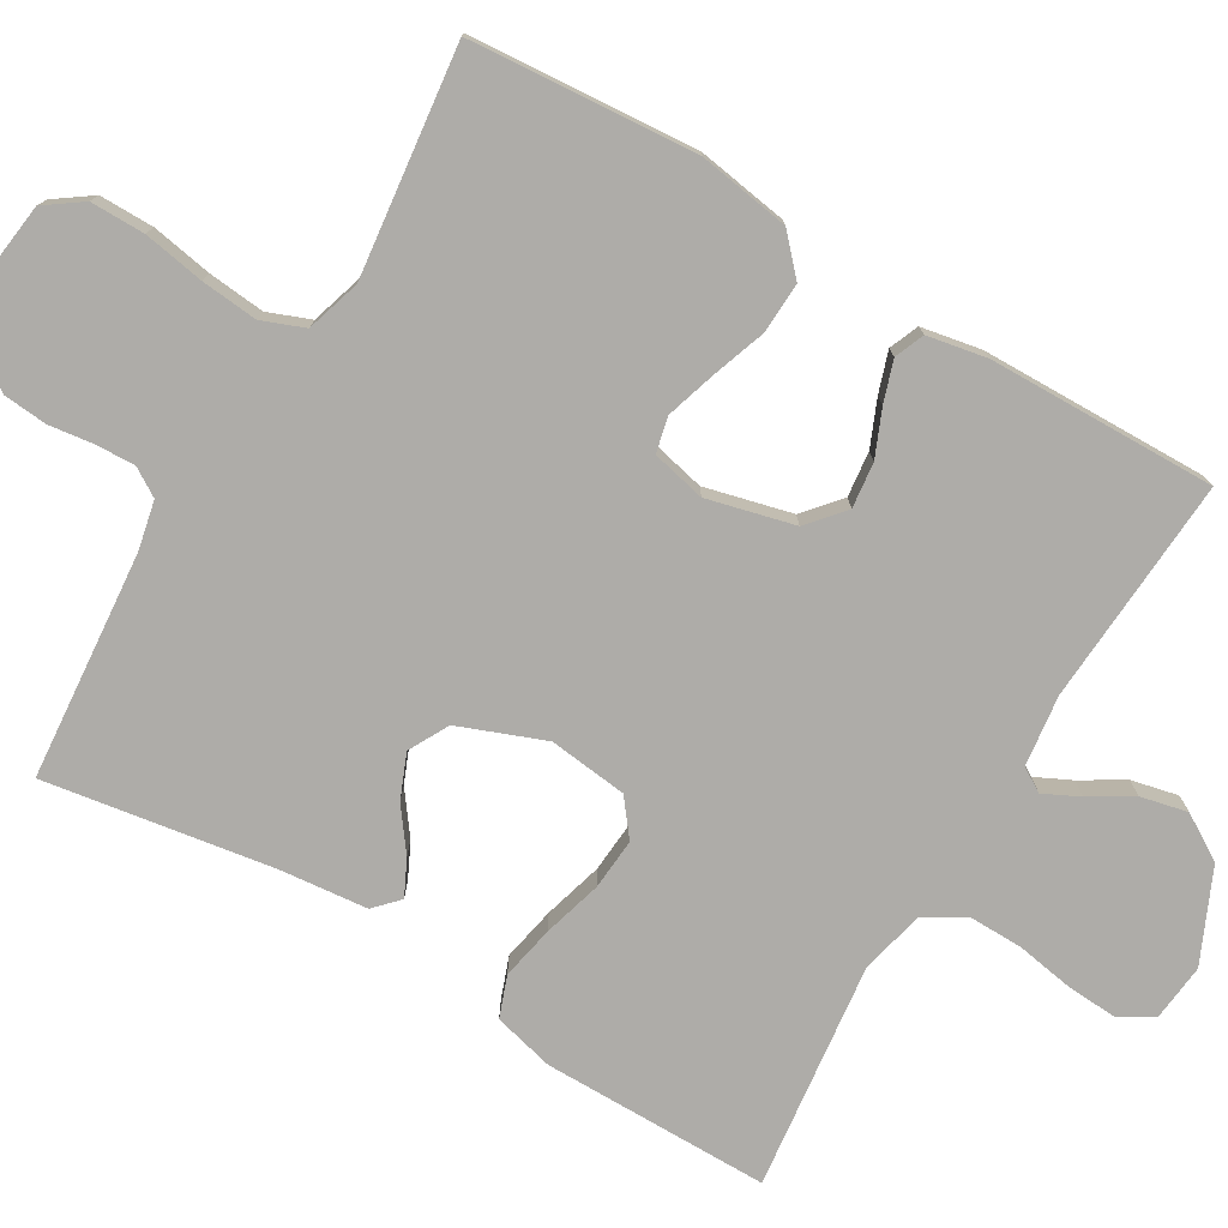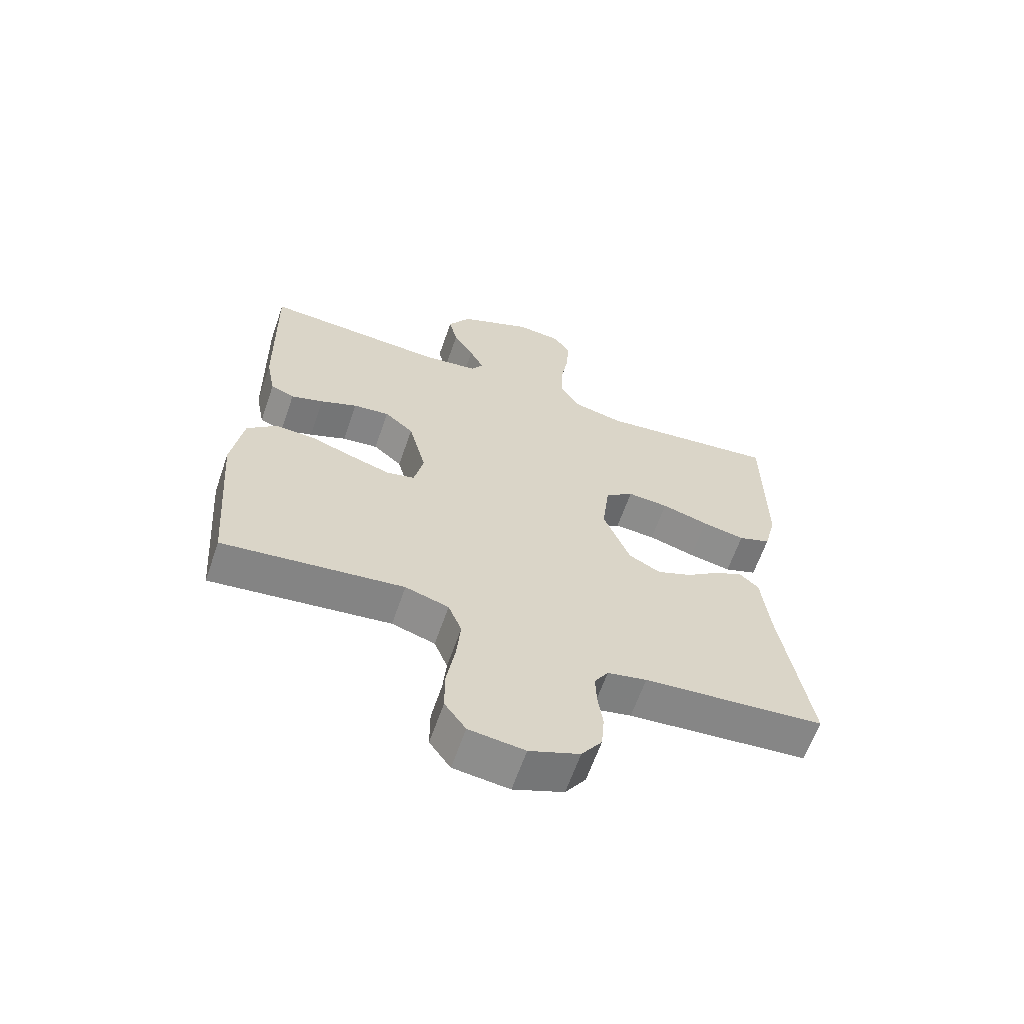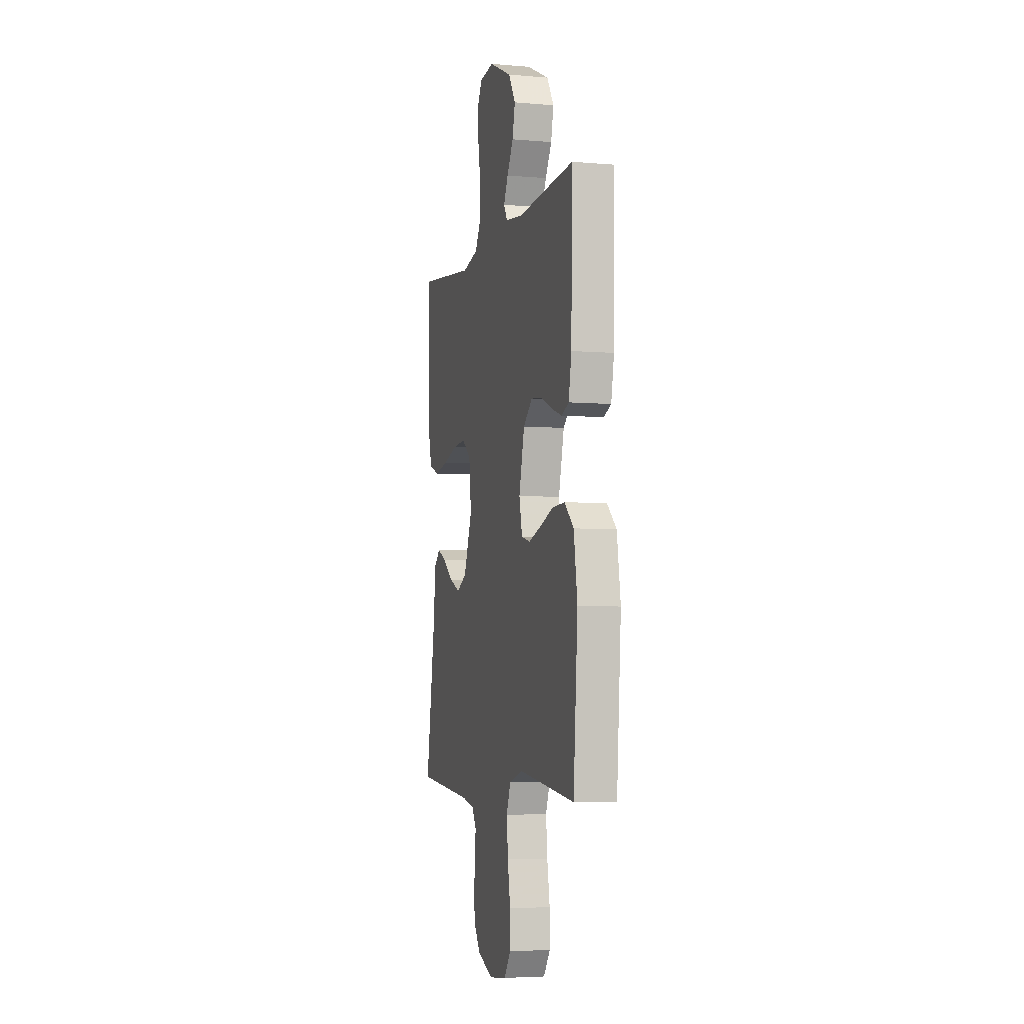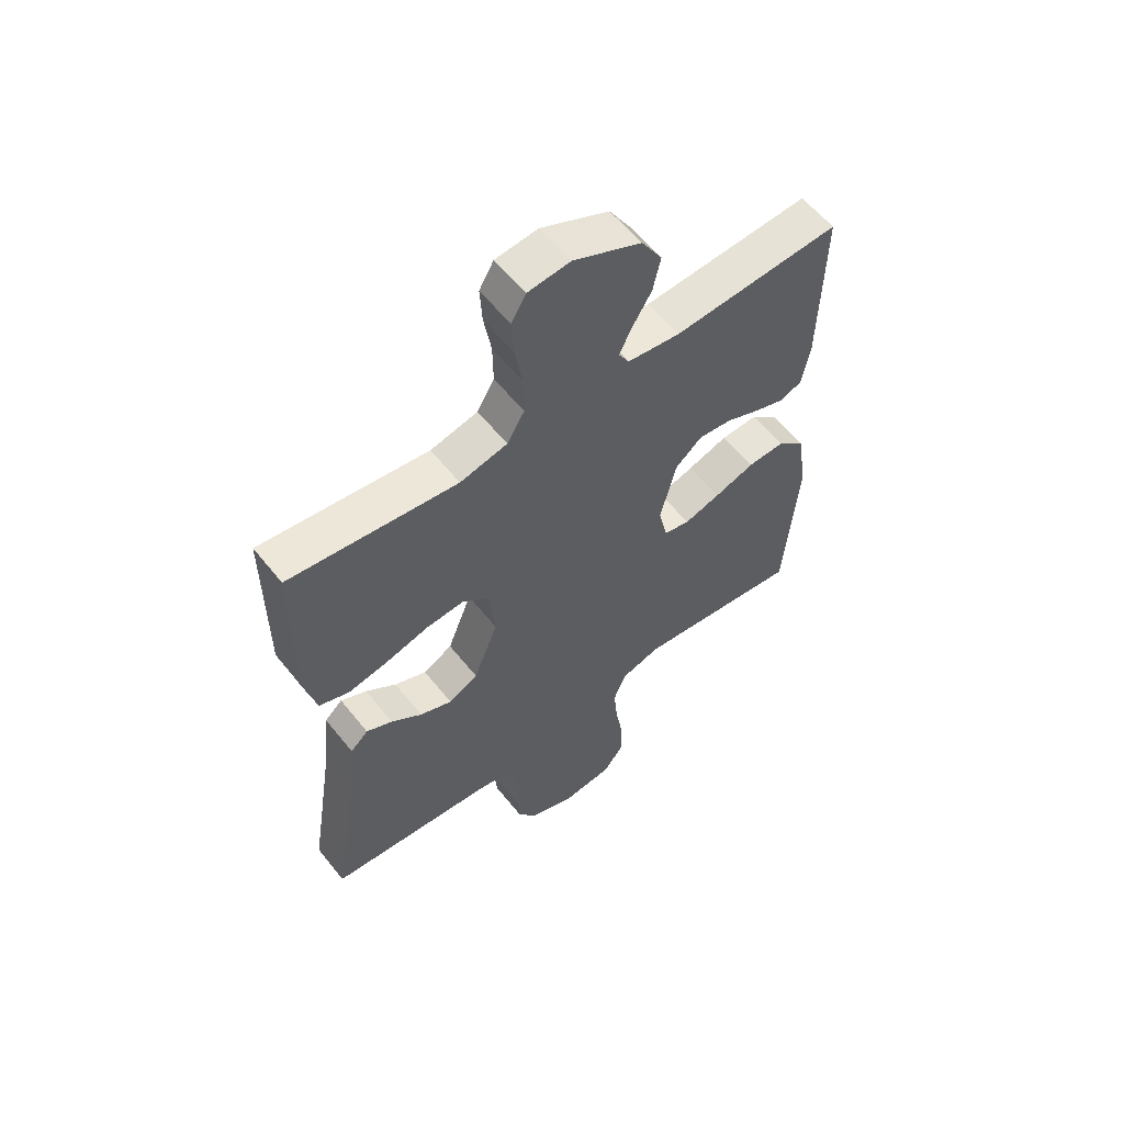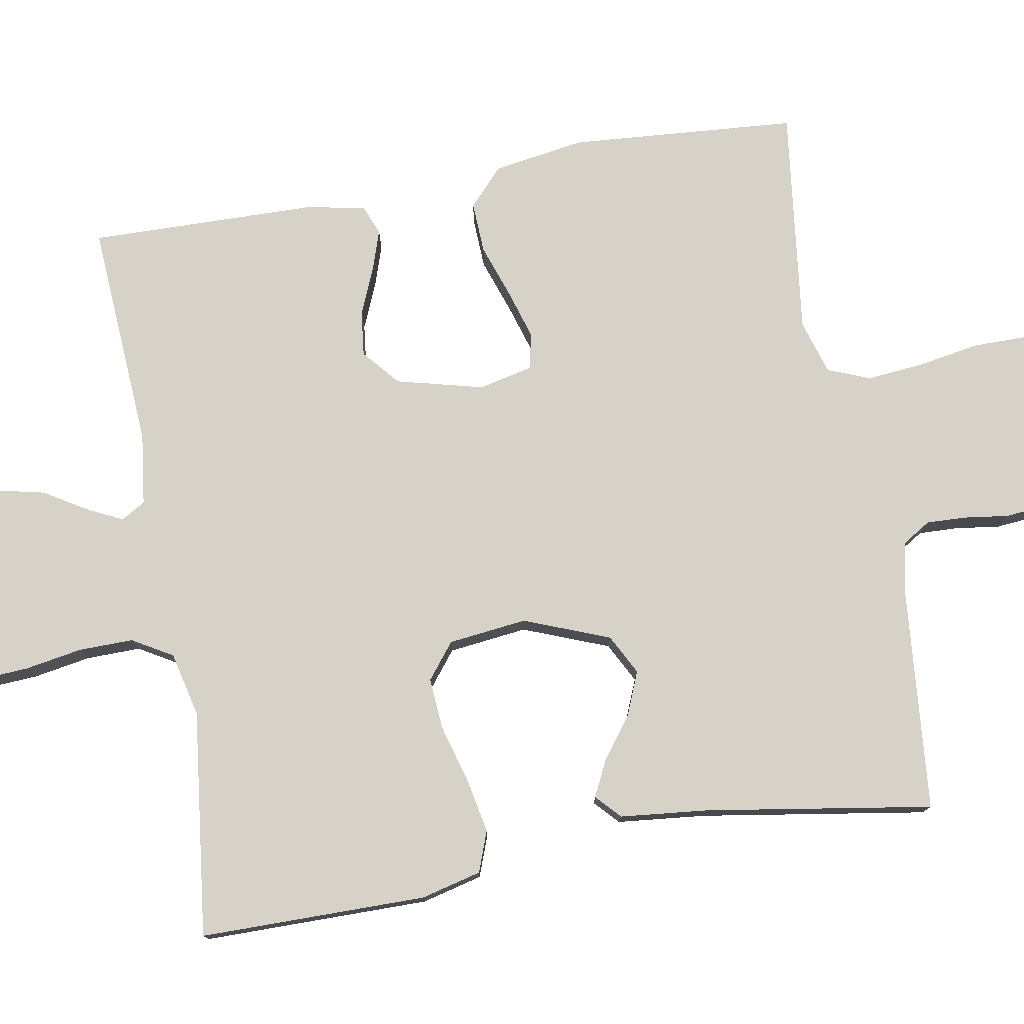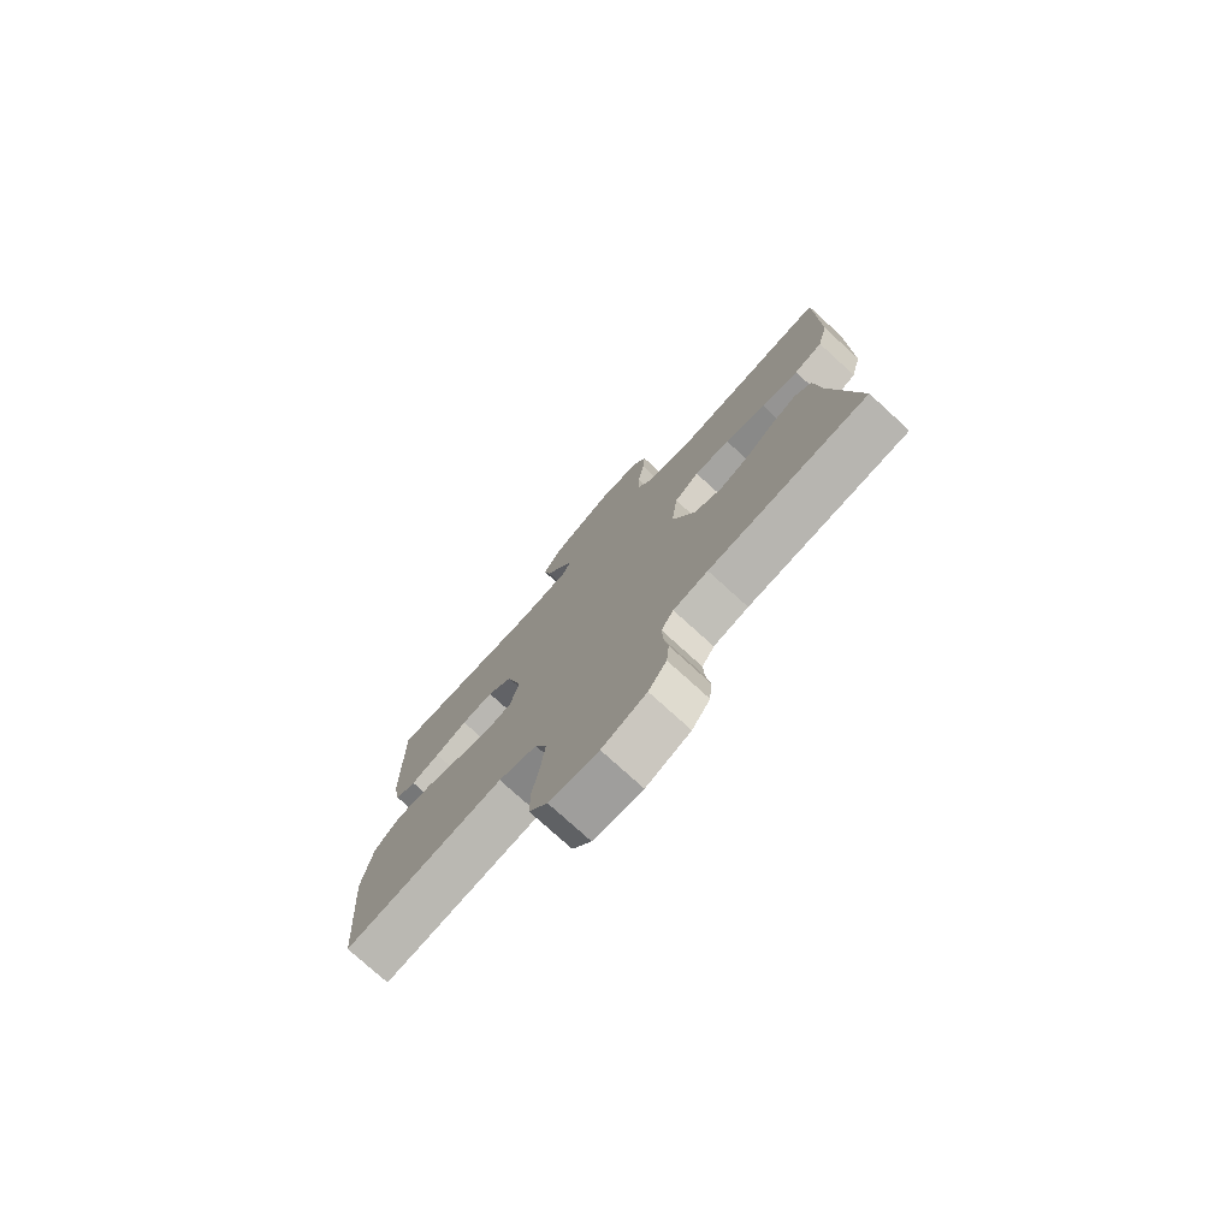
<metadata>
{"format":"obj","ext":"obj","renderer":"f3d","projection":"perspective","resolution":1024,"background":"white","views":[{"elev":-76.8,"azim":-120.7,"up":"+Y"},{"elev":-63.3,"azim":-19.1,"up":"+Z"},{"elev":-4.9,"azim":-105.2,"up":"+Z"},{"elev":58.7,"azim":141.7,"up":"+Z"},{"elev":77.4,"azim":80.0,"up":"+Y"},{"elev":-76.8,"azim":47.7,"up":"+Z"}]}
</metadata>
<code>
v -0.5 0.07 -0.5
v -0.523 0.07 -0.2
v -0.504 0.07 -0.079
v -0.455 0.07 -0.034
v -0.388 0.07 -0.037
v -0.316 0.07 -0.062
v -0.251 0.07 -0.082
v -0.204 0.07 -0.071
v -0.188 0.07 0
v -0.217 0.07 0.115
v -0.265 0.07 0.156
v -0.325 0.07 0.149
v -0.386 0.07 0.123
v -0.44 0.07 0.105
v -0.479 0.07 0.121
v -0.494 0.07 0.2
v -0.5 0.07 0.5
v -0.2 0.07 0.481
v -0.106 0.07 0.493
v -0.087 0.07 0.525
v -0.11 0.07 0.572
v -0.144 0.07 0.628
v -0.158 0.07 0.69
v -0.121 0.07 0.75
v 0 0.07 0.805
v 0.076 0.07 0.797
v 0.102 0.07 0.752
v 0.098 0.07 0.685
v 0.085 0.07 0.609
v 0.084 0.07 0.537
v 0.115 0.07 0.484
v 0.2 0.07 0.464
v 0.5 0.07 0.5
v 0.501 0.07 0.2
v 0.481 0.07 0.12
v 0.427 0.07 0.1
v 0.356 0.07 0.114
v 0.278 0.07 0.136
v 0.21 0.07 0.141
v 0.163 0.07 0.104
v 0.151 0.07 0
v 0.195 0.07 -0.113
v 0.248 0.07 -0.141
v 0.306 0.07 -0.117
v 0.361 0.07 -0.076
v 0.408 0.07 -0.053
v 0.44 0.07 -0.083
v 0.452 0.07 -0.2
v 0.5 0.07 -0.5
v 0.2 0.07 -0.527
v 0.135 0.07 -0.541
v 0.112 0.07 -0.578
v 0.114 0.07 -0.63
v 0.122 0.07 -0.689
v 0.117 0.07 -0.747
v 0.083 0.07 -0.796
v 0 0.07 -0.829
v -0.092 0.07 -0.818
v -0.127 0.07 -0.769
v -0.127 0.07 -0.697
v -0.113 0.07 -0.616
v -0.106 0.07 -0.541
v -0.128 0.07 -0.485
v -0.2 0.07 -0.463
v -0.5 0 -0.5
v -0.523 0 -0.2
v -0.504 0 -0.079
v -0.455 0 -0.034
v -0.388 0 -0.037
v -0.316 0 -0.062
v -0.251 0 -0.082
v -0.204 0 -0.071
v -0.188 0 0
v -0.217 0 0.115
v -0.265 0 0.156
v -0.325 0 0.149
v -0.386 0 0.123
v -0.44 0 0.105
v -0.479 0 0.121
v -0.494 0 0.2
v -0.5 0 0.5
v -0.2 0 0.481
v -0.106 0 0.493
v -0.087 0 0.525
v -0.11 0 0.572
v -0.144 0 0.628
v -0.158 0 0.69
v -0.121 0 0.75
v 0 0 0.805
v 0.076 0 0.797
v 0.102 0 0.752
v 0.098 0 0.685
v 0.085 0 0.609
v 0.084 0 0.537
v 0.115 0 0.484
v 0.2 0 0.464
v 0.5 0 0.5
v 0.501 0 0.2
v 0.481 0 0.12
v 0.427 0 0.1
v 0.356 0 0.114
v 0.278 0 0.136
v 0.21 0 0.141
v 0.163 0 0.104
v 0.151 0 0
v 0.195 0 -0.113
v 0.248 0 -0.141
v 0.306 0 -0.117
v 0.361 0 -0.076
v 0.408 0 -0.053
v 0.44 0 -0.083
v 0.452 0 -0.2
v 0.5 0 -0.5
v 0.2 0 -0.527
v 0.135 0 -0.541
v 0.112 0 -0.578
v 0.114 0 -0.63
v 0.122 0 -0.689
v 0.117 0 -0.747
v 0.083 0 -0.796
v 0 0 -0.829
v -0.092 0 -0.818
v -0.127 0 -0.769
v -0.127 0 -0.697
v -0.113 0 -0.616
v -0.106 0 -0.541
v -0.128 0 -0.485
v -0.2 0 -0.463
f 58 59 60 61
f 58 61 62
f 57 58 62
f 56 57 62
f 53 54 55 56
f 52 53 56 62
f 51 52 62 63
f 48 49 50
f 44 45 46 47
f 43 44 47 48
f 35 36 37 38
f 33 34 35 38
f 32 33 38 39
f 31 32 39 40
f 26 27 28 29
f 26 29 30
f 25 26 30
f 24 25 30
f 21 22 23 24
f 20 21 24 30
f 19 20 30 31
f 15 16 17 18
f 12 13 14 15
f 12 15 18 19
f 3 4 5 6
f 3 6 7
f 64 1 2 3
f 64 3 7
f 63 64 7 8
f 51 63 8 9
f 43 48 50 51
f 42 43 51 9
f 41 42 9 10
f 40 41 10 11
f 31 40 11
f 11 12 19 31
f 125 124 123 122
f 126 125 122
f 126 122 121
f 126 121 120
f 120 119 118 117
f 126 120 117 116
f 127 126 116 115
f 114 113 112
f 111 110 109 108
f 112 111 108 107
f 102 101 100 99
f 102 99 98 97
f 103 102 97 96
f 104 103 96 95
f 93 92 91 90
f 94 93 90
f 94 90 89
f 94 89 88
f 88 87 86 85
f 94 88 85 84
f 95 94 84 83
f 82 81 80 79
f 79 78 77 76
f 83 82 79 76
f 70 69 68 67
f 71 70 67
f 67 66 65 128
f 71 67 128
f 72 71 128 127
f 73 72 127 115
f 115 114 112 107
f 73 115 107 106
f 74 73 106 105
f 75 74 105 104
f 75 104 95
f 95 83 76 75
f 1 65 66 2
f 2 66 67 3
f 3 67 68 4
f 4 68 69 5
f 5 69 70 6
f 6 70 71 7
f 7 71 72 8
f 8 72 73 9
f 9 73 74 10
f 10 74 75 11
f 11 75 76 12
f 12 76 77 13
f 13 77 78 14
f 14 78 79 15
f 15 79 80 16
f 16 80 81 17
f 17 81 82 18
f 18 82 83 19
f 19 83 84 20
f 20 84 85 21
f 21 85 86 22
f 22 86 87 23
f 23 87 88 24
f 24 88 89 25
f 25 89 90 26
f 26 90 91 27
f 27 91 92 28
f 28 92 93 29
f 29 93 94 30
f 30 94 95 31
f 31 95 96 32
f 32 96 97 33
f 33 97 98 34
f 34 98 99 35
f 35 99 100 36
f 36 100 101 37
f 37 101 102 38
f 38 102 103 39
f 39 103 104 40
f 40 104 105 41
f 41 105 106 42
f 42 106 107 43
f 43 107 108 44
f 44 108 109 45
f 45 109 110 46
f 46 110 111 47
f 47 111 112 48
f 48 112 113 49
f 49 113 114 50
f 50 114 115 51
f 51 115 116 52
f 52 116 117 53
f 53 117 118 54
f 54 118 119 55
f 55 119 120 56
f 56 120 121 57
f 57 121 122 58
f 58 122 123 59
f 59 123 124 60
f 60 124 125 61
f 61 125 126 62
f 62 126 127 63
f 63 127 128 64
f 64 128 65 1

</code>
